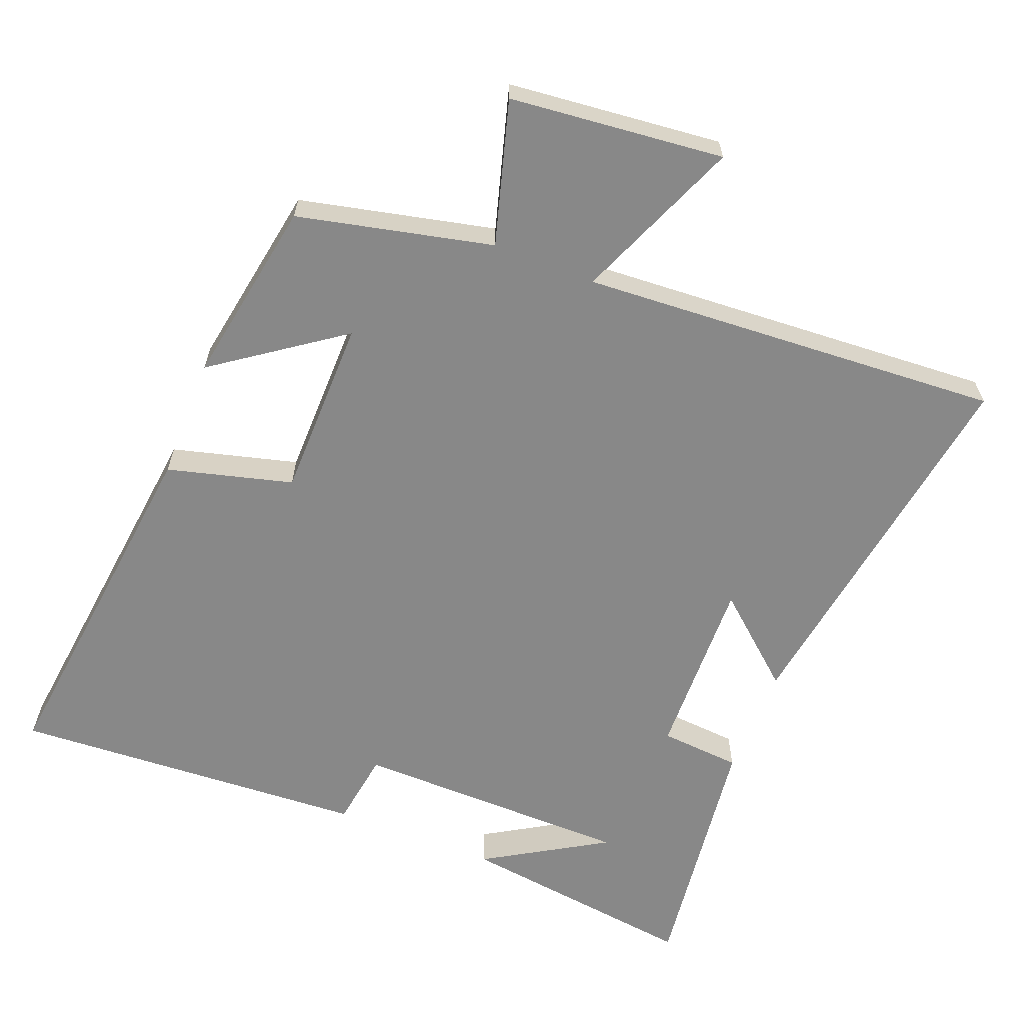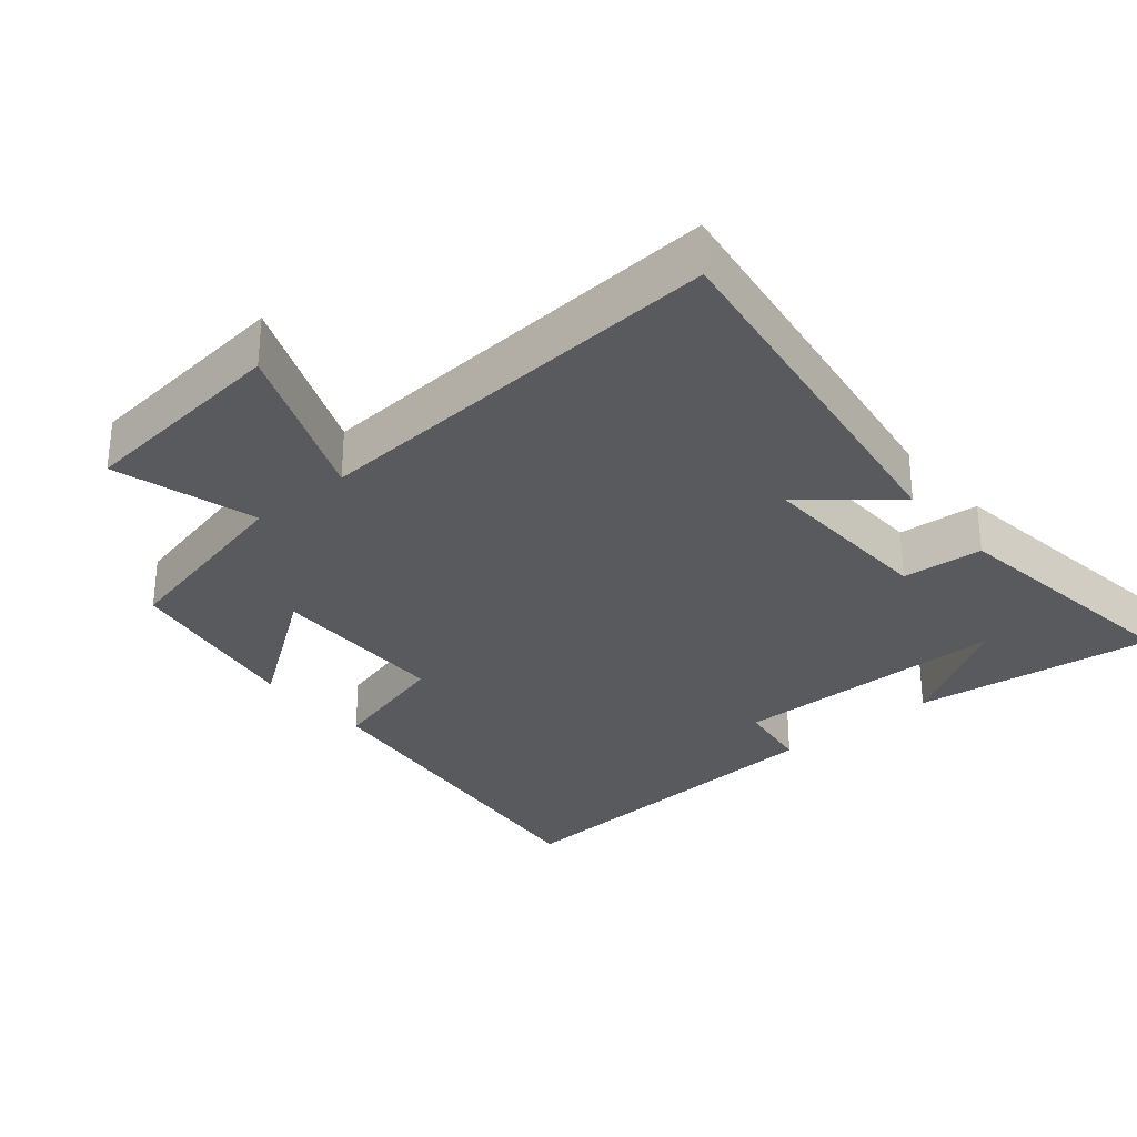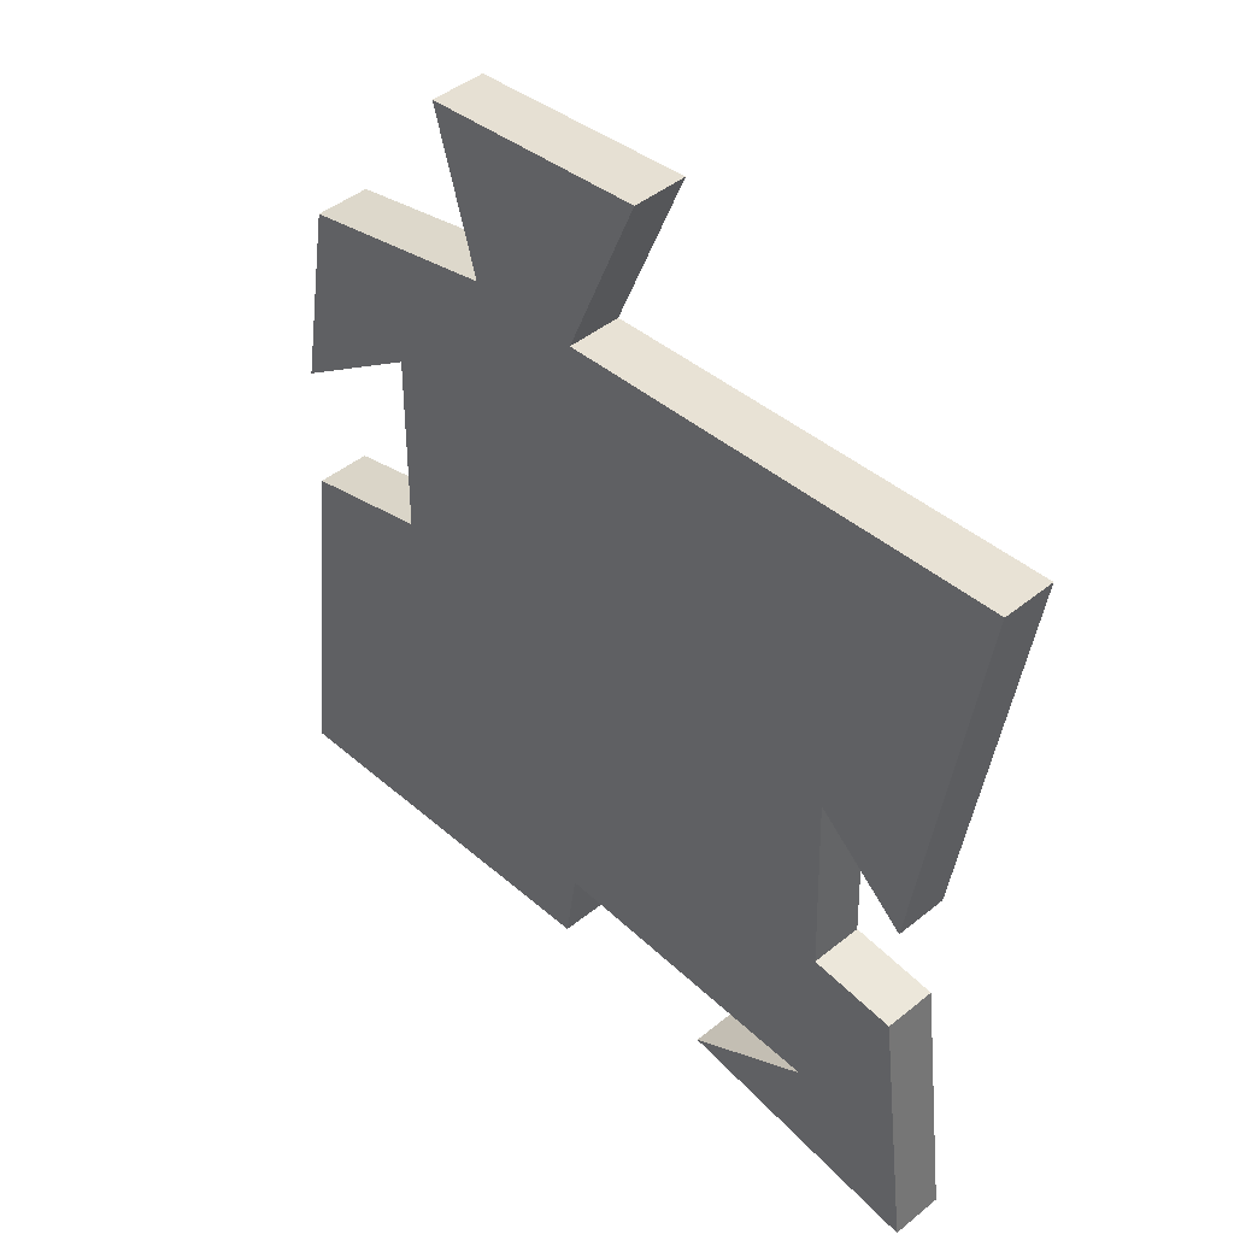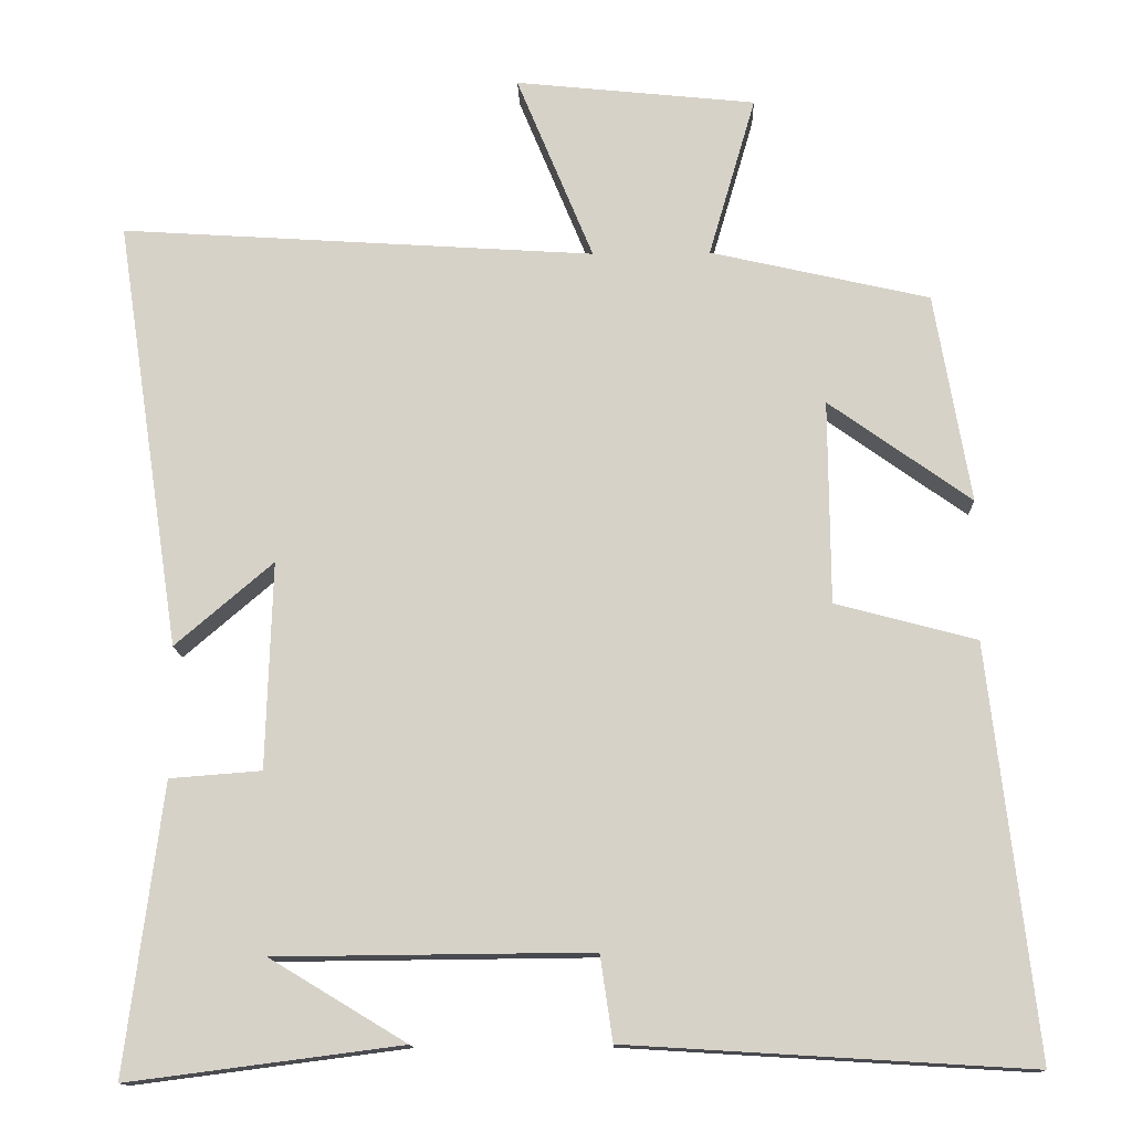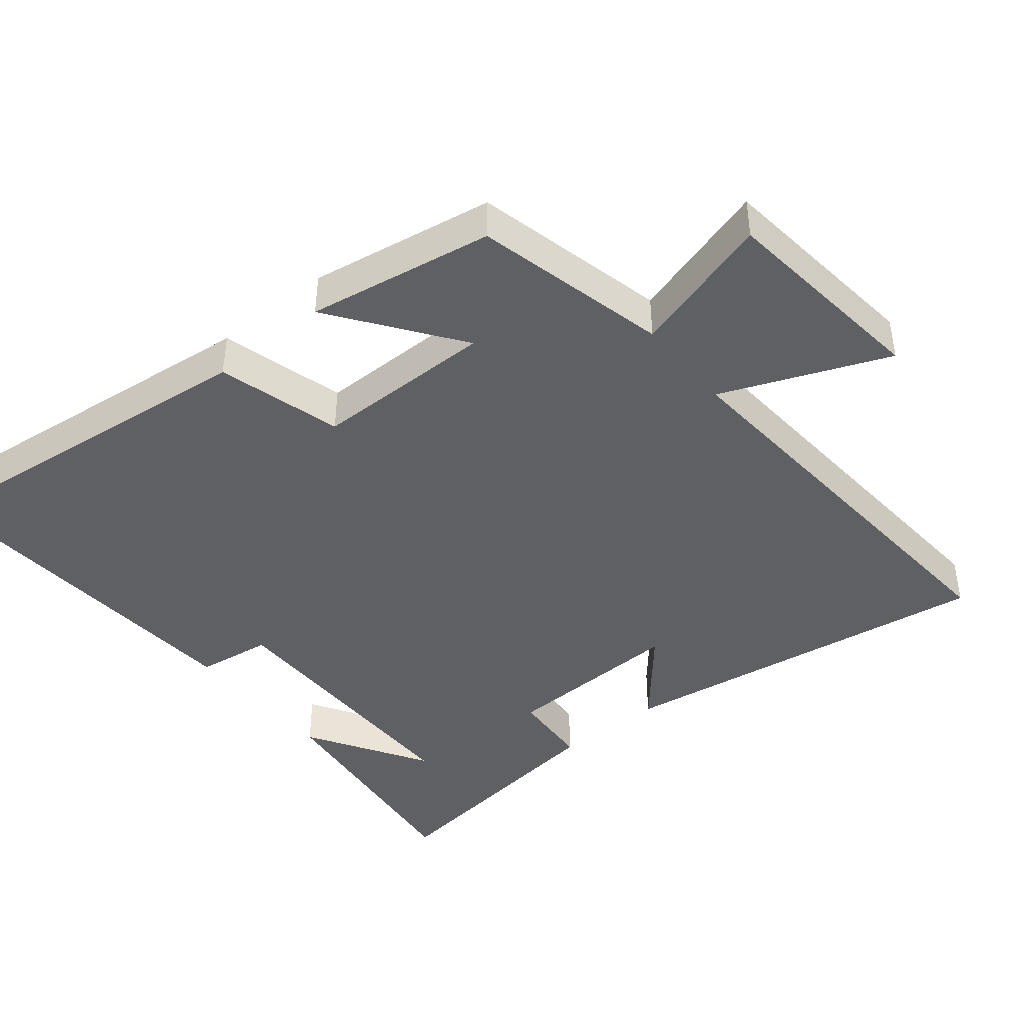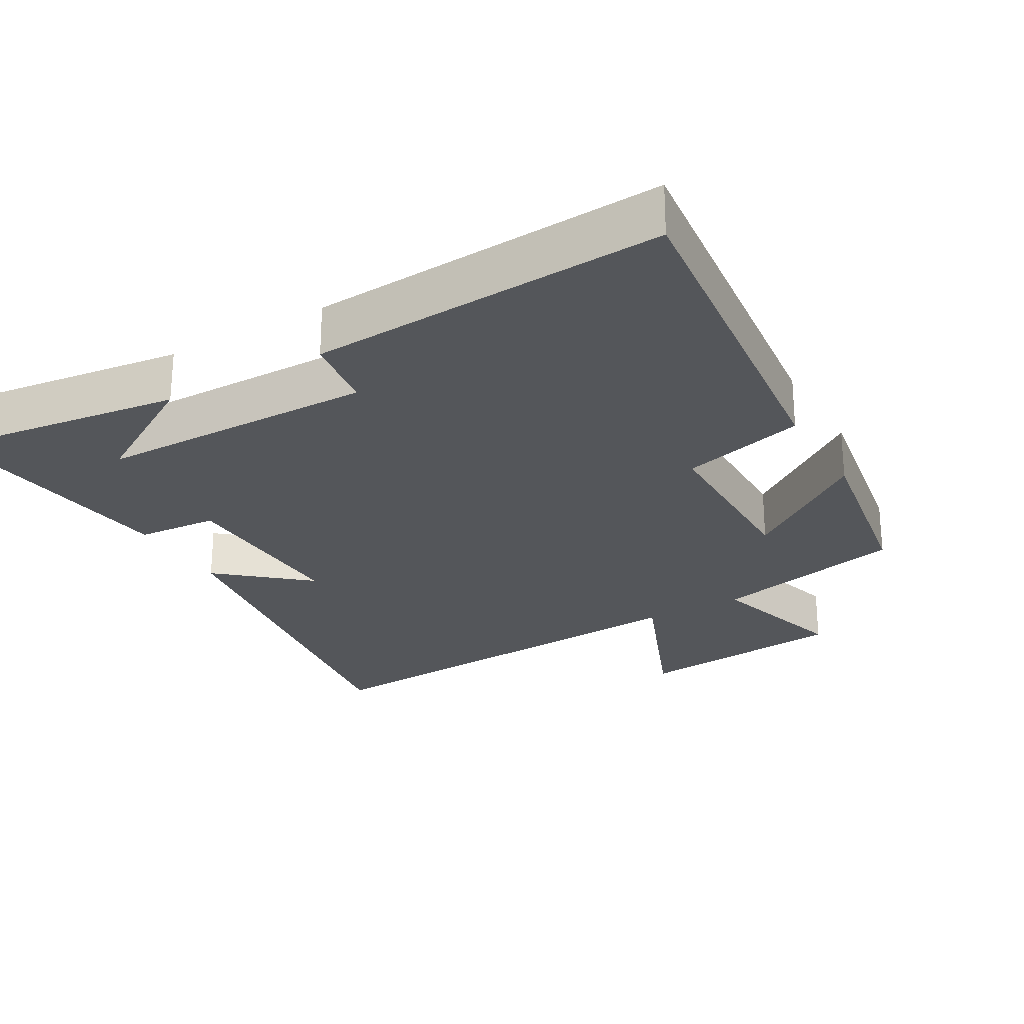
<metadata>
{"format":"obj","ext":"obj","renderer":"f3d","projection":"perspective","resolution":1024,"background":"white","views":[{"elev":-62.9,"azim":-21.6,"up":"+Y"},{"elev":-30.5,"azim":40.2,"up":"+Y"},{"elev":45.1,"azim":47.0,"up":"+Z"},{"elev":-13.6,"azim":-178.2,"up":"+Z"},{"elev":-42.8,"azim":-50.6,"up":"+Y"},{"elev":-25.6,"azim":-150.0,"up":"+Y"}]}
</metadata>
<code>
v -0.454 0.07 0.436
v -0.174 0.07 0.5
v -0.234 0.07 0.706
v 0.074 0.07 0.738
v -0.024 0.07 0.5
v 0.583 0.07 0.539
v 0.5 0.07 -0.011
v 0.375 0.07 0.096
v 0.383 0.07 -0.168
v 0.5 0.07 -0.177
v 0.547 0.07 -0.545
v 0.198 0.07 -0.5
v 0.372 0.07 -0.395
v -0.03 0.07 -0.391
v -0.046 0.07 -0.5
v -0.56 0.07 -0.531
v -0.5 0.07 -0.01
v -0.32 0.07 0.038
v -0.318 0.07 0.298
v -0.5 0.07 0.168
v -0.454 0 0.436
v -0.174 0 0.5
v -0.234 0 0.706
v 0.074 0 0.738
v -0.024 0 0.5
v 0.583 0 0.539
v 0.5 0 -0.011
v 0.375 0 0.096
v 0.383 0 -0.168
v 0.5 0 -0.177
v 0.547 0 -0.545
v 0.198 0 -0.5
v 0.372 0 -0.395
v -0.03 0 -0.391
v -0.046 0 -0.5
v -0.56 0 -0.531
v -0.5 0 -0.01
v -0.32 0 0.038
v -0.318 0 0.298
v -0.5 0 0.168
f 19 20 1 2
f 18 19 2
f 15 16 17 18
f 14 15 18 2
f 13 14 2
f 11 12 13
f 9 10 11 13
f 8 9 13 2
f 5 6 7 8
f 5 8 2 3
f 3 4 5
f 22 21 40 39
f 22 39 38
f 38 37 36 35
f 22 38 35 34
f 22 34 33
f 33 32 31
f 33 31 30 29
f 22 33 29 28
f 28 27 26 25
f 23 22 28 25
f 25 24 23
f 1 21 22 2
f 2 22 23 3
f 3 23 24 4
f 4 24 25 5
f 5 25 26 6
f 6 26 27 7
f 7 27 28 8
f 8 28 29 9
f 9 29 30 10
f 10 30 31 11
f 11 31 32 12
f 12 32 33 13
f 13 33 34 14
f 14 34 35 15
f 15 35 36 16
f 16 36 37 17
f 17 37 38 18
f 18 38 39 19
f 19 39 40 20
f 20 40 21 1

</code>
